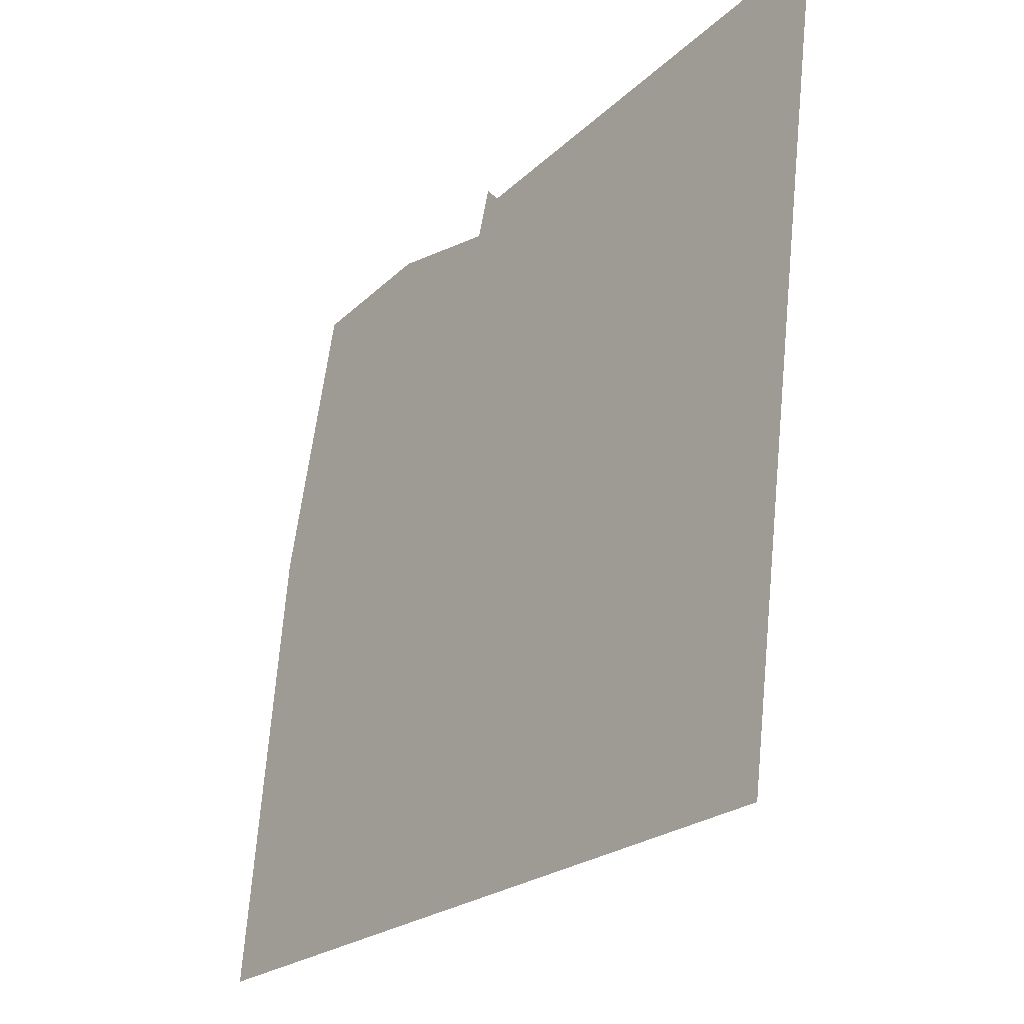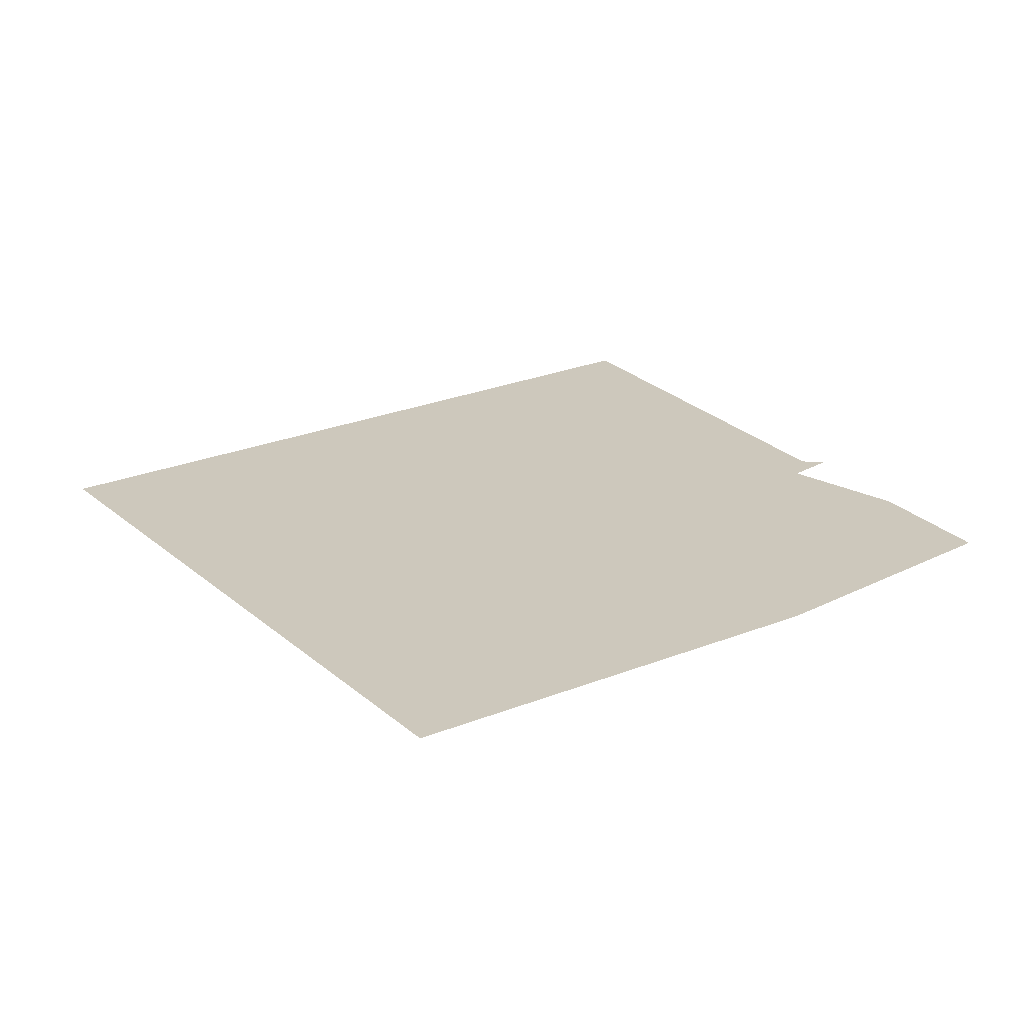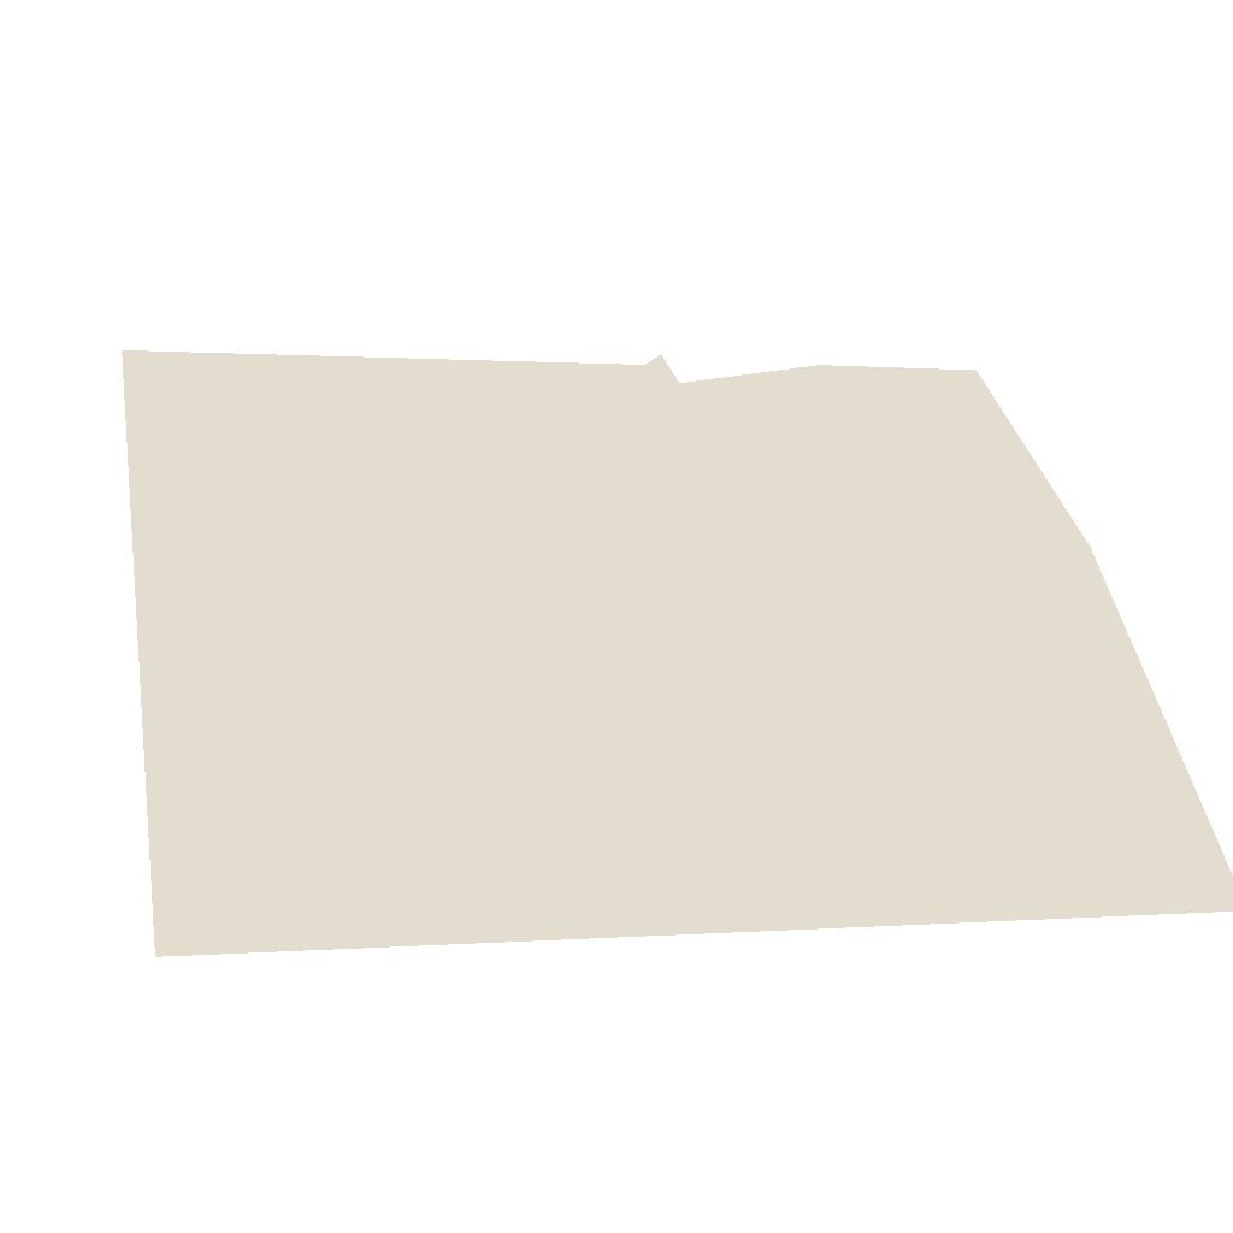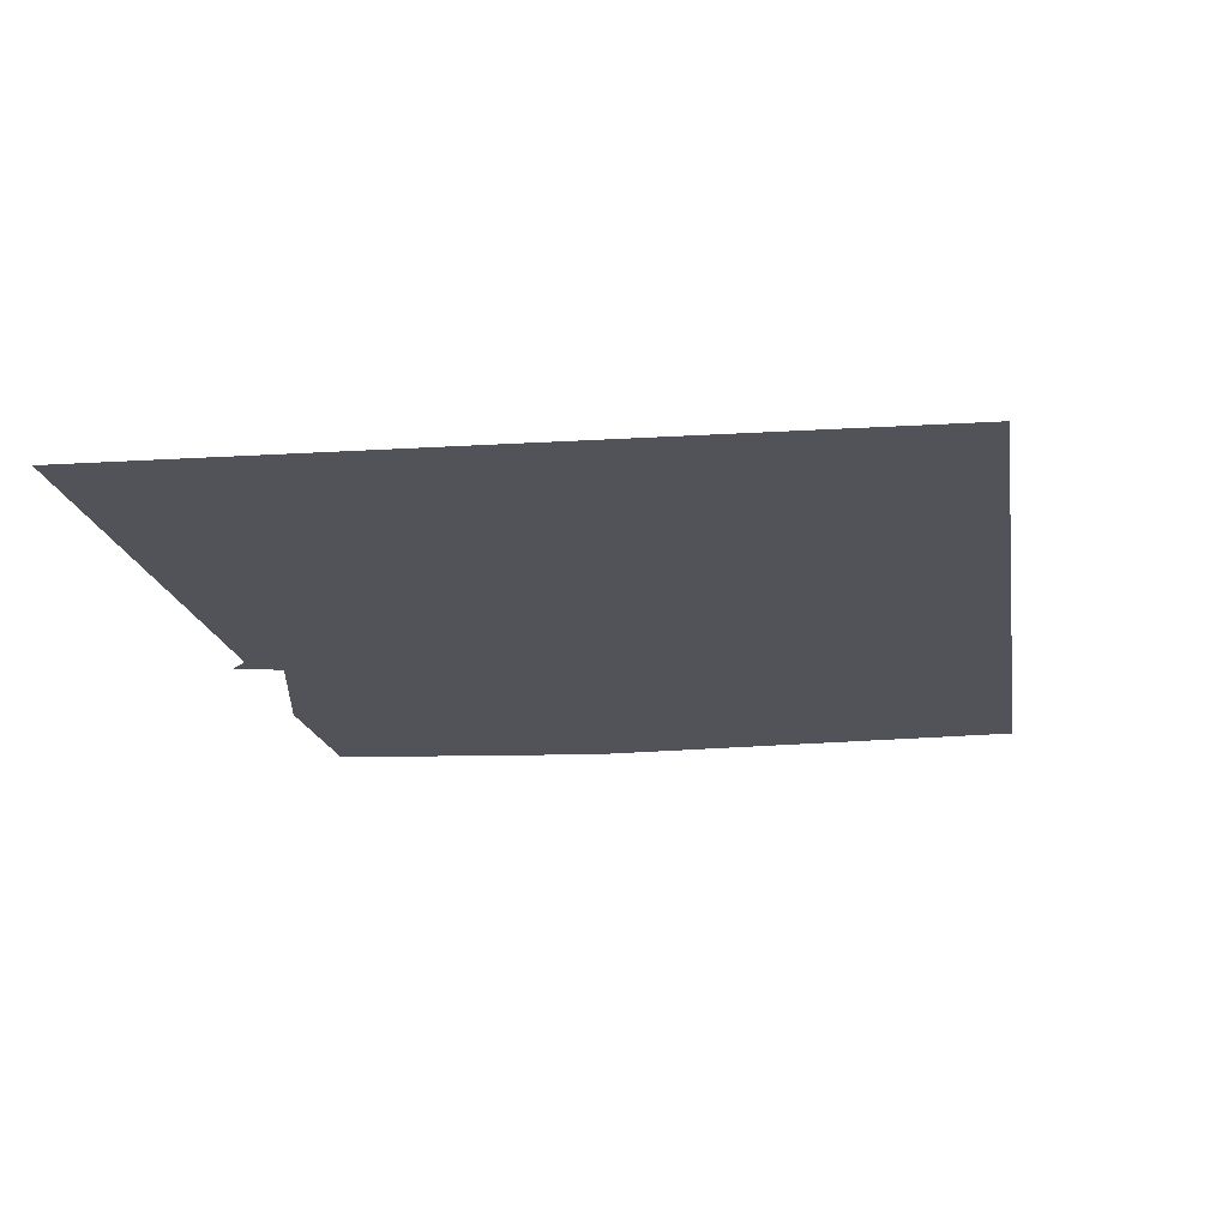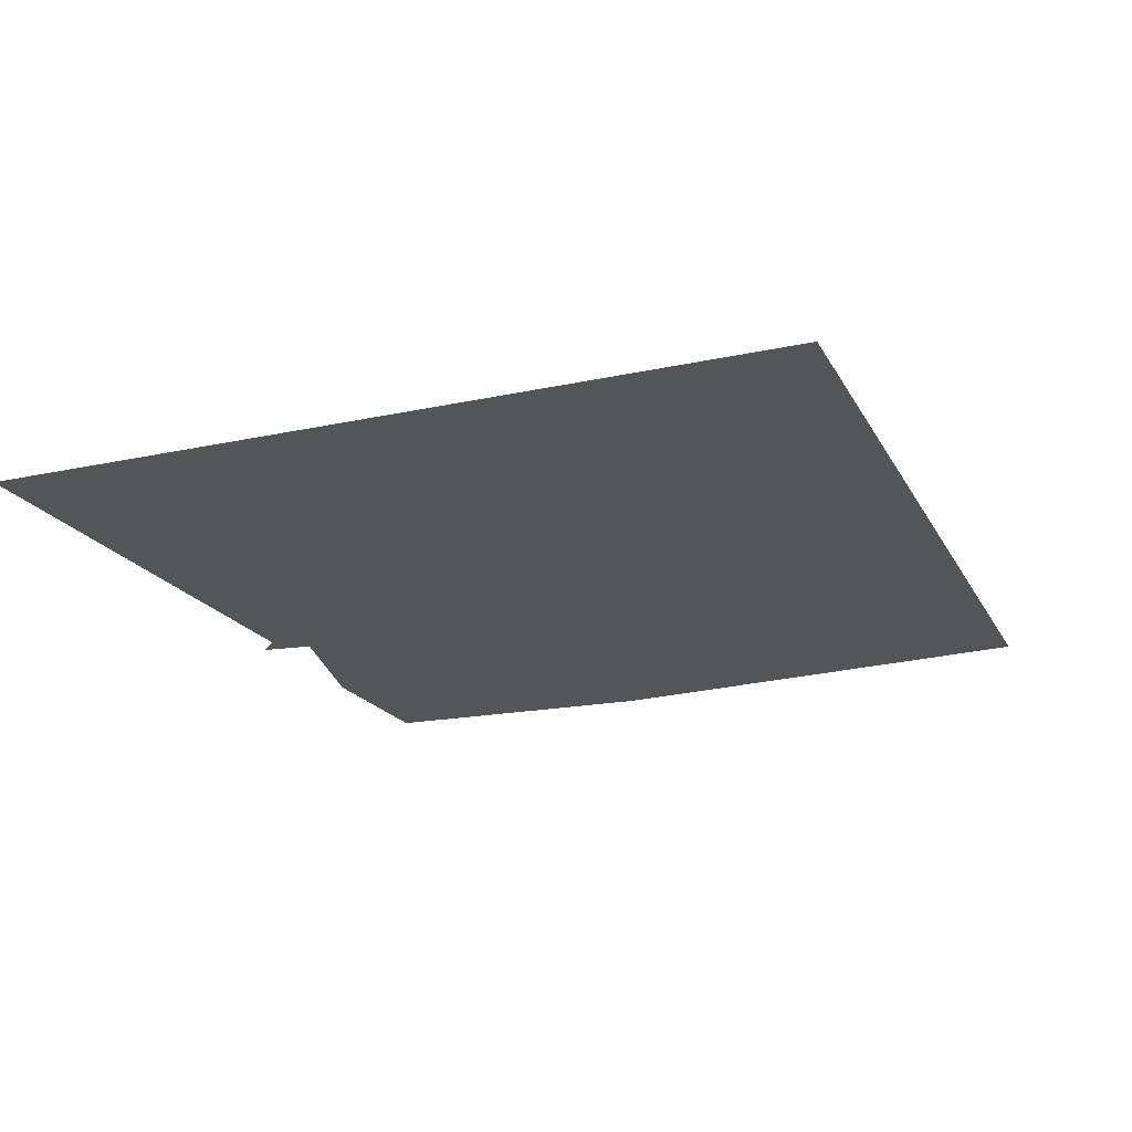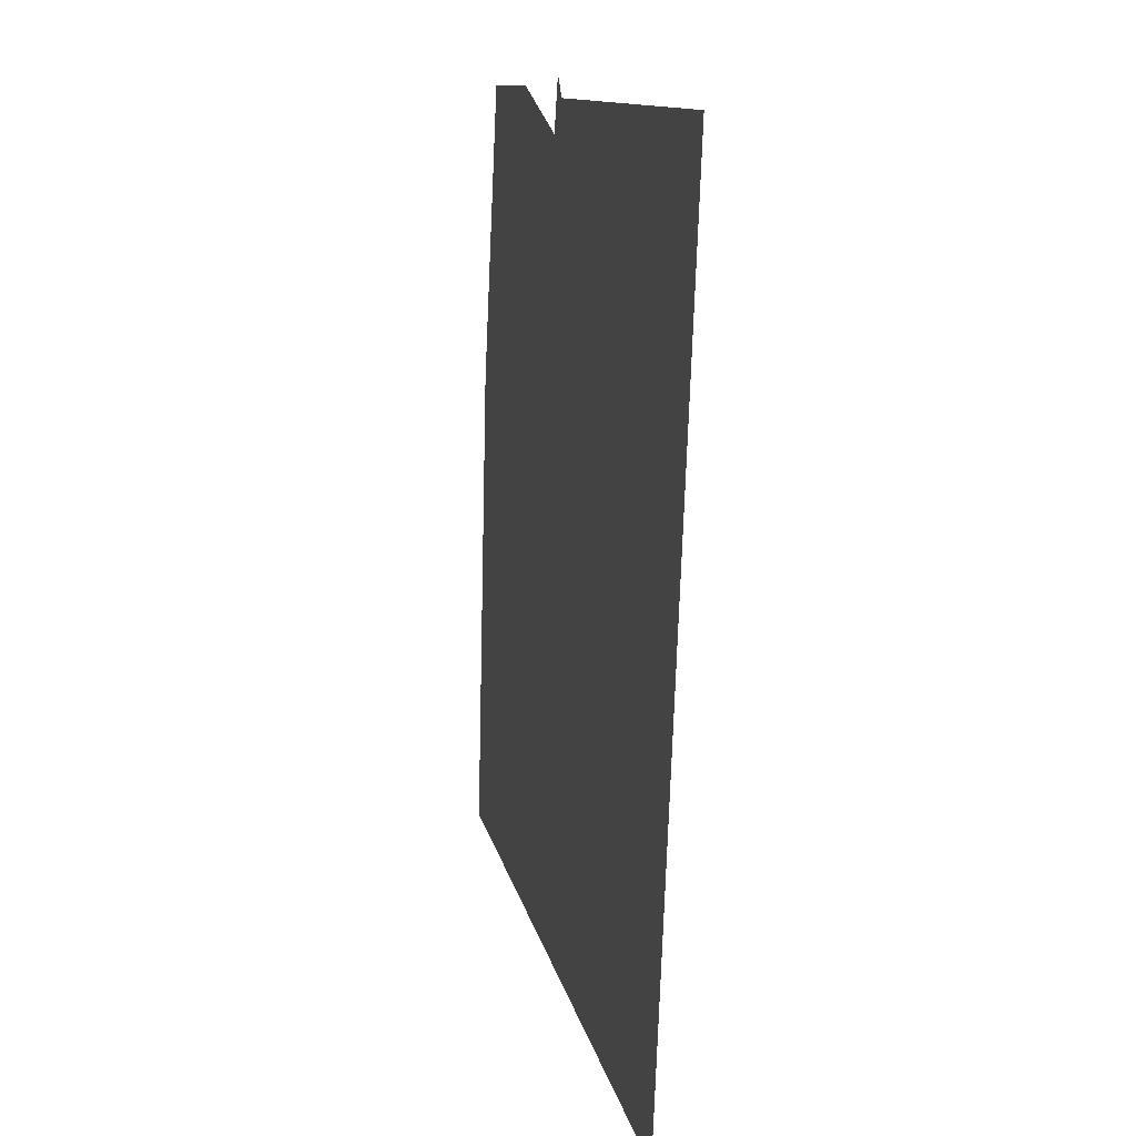
<metadata>
{"format":"obj","ext":"obj","renderer":"f3d","projection":"perspective","resolution":1024,"background":"white","views":[{"elev":-31.8,"azim":-127.9,"up":"+Y"},{"elev":22.1,"azim":61.5,"up":"+Z"},{"elev":-55.1,"azim":-2.2,"up":"+Y"},{"elev":-22.7,"azim":-75.0,"up":"+Z"},{"elev":-24.1,"azim":-61.2,"up":"+Z"},{"elev":10.1,"azim":-102.0,"up":"+Y"}]}
</metadata>
<code>
v 0.8203 3.076 0
v 1.641 3.076 0
v 2.021 1.436 0
v 2.314 -1.201 0
v -2.021 -1.67 0
v -2.783 2.988 0
v -0.08789 3.018 0
v -2.74e-07 3.135 0
v 0.08789 2.842 0
f 2 1 9
f 9 8 7
f 7 6 5
f 5 4 3
f 3 2 9
f 9 7 5
f 5 3 9

</code>
